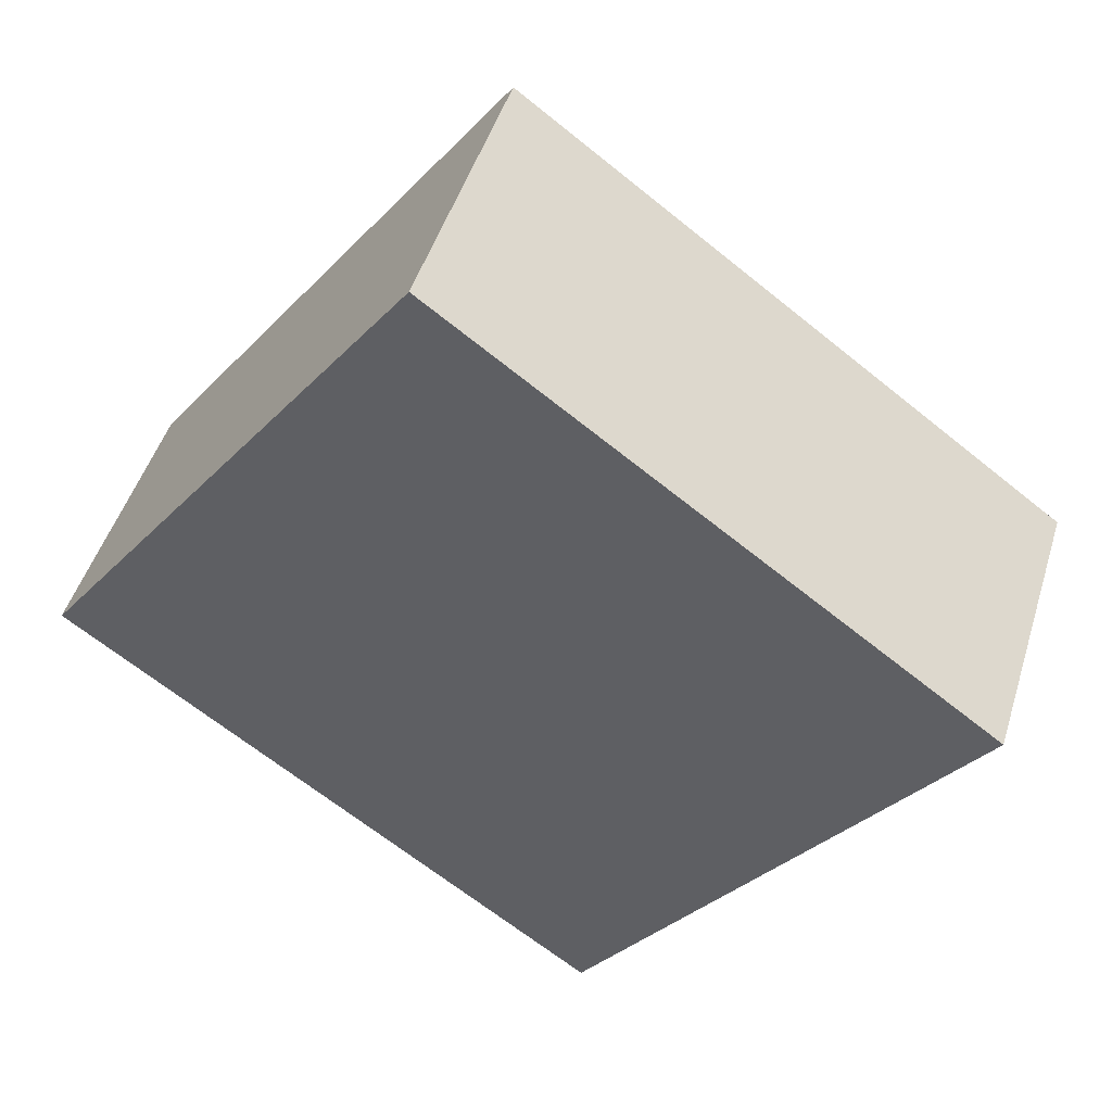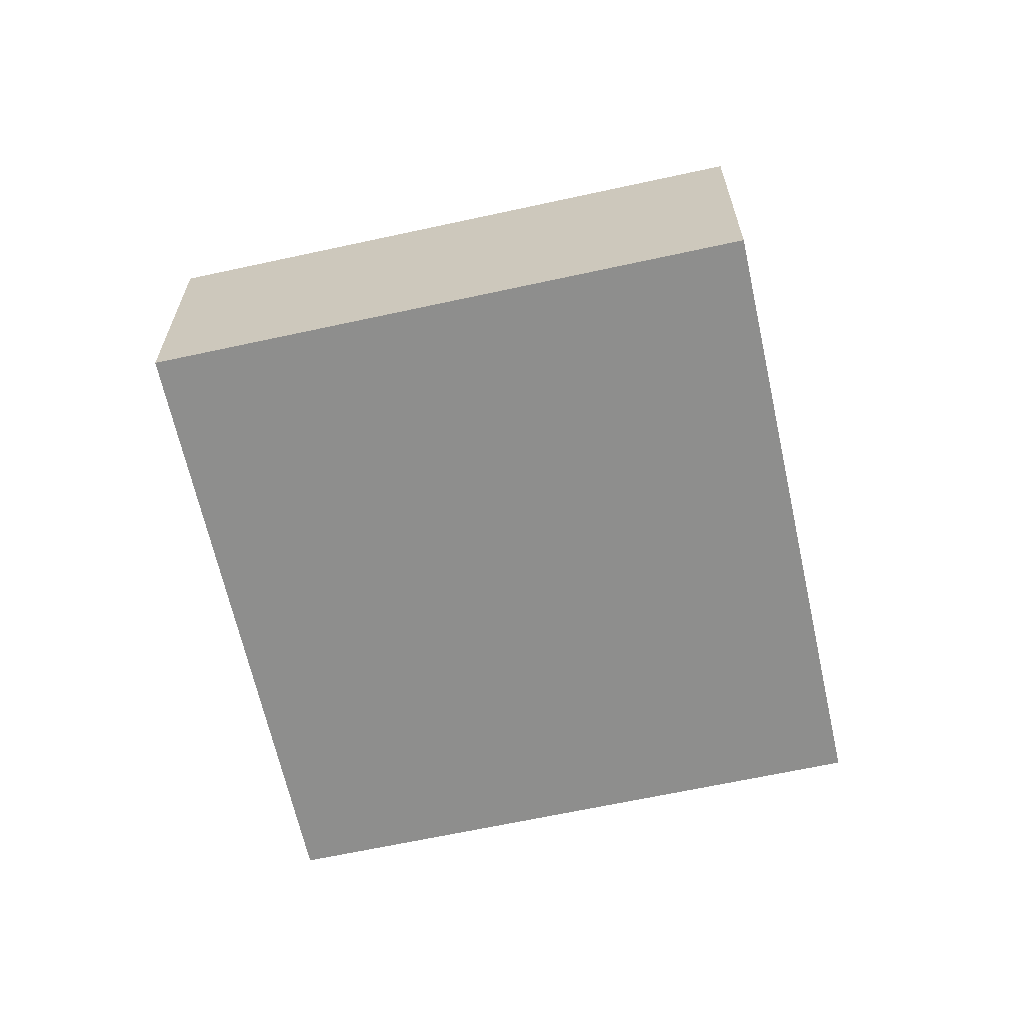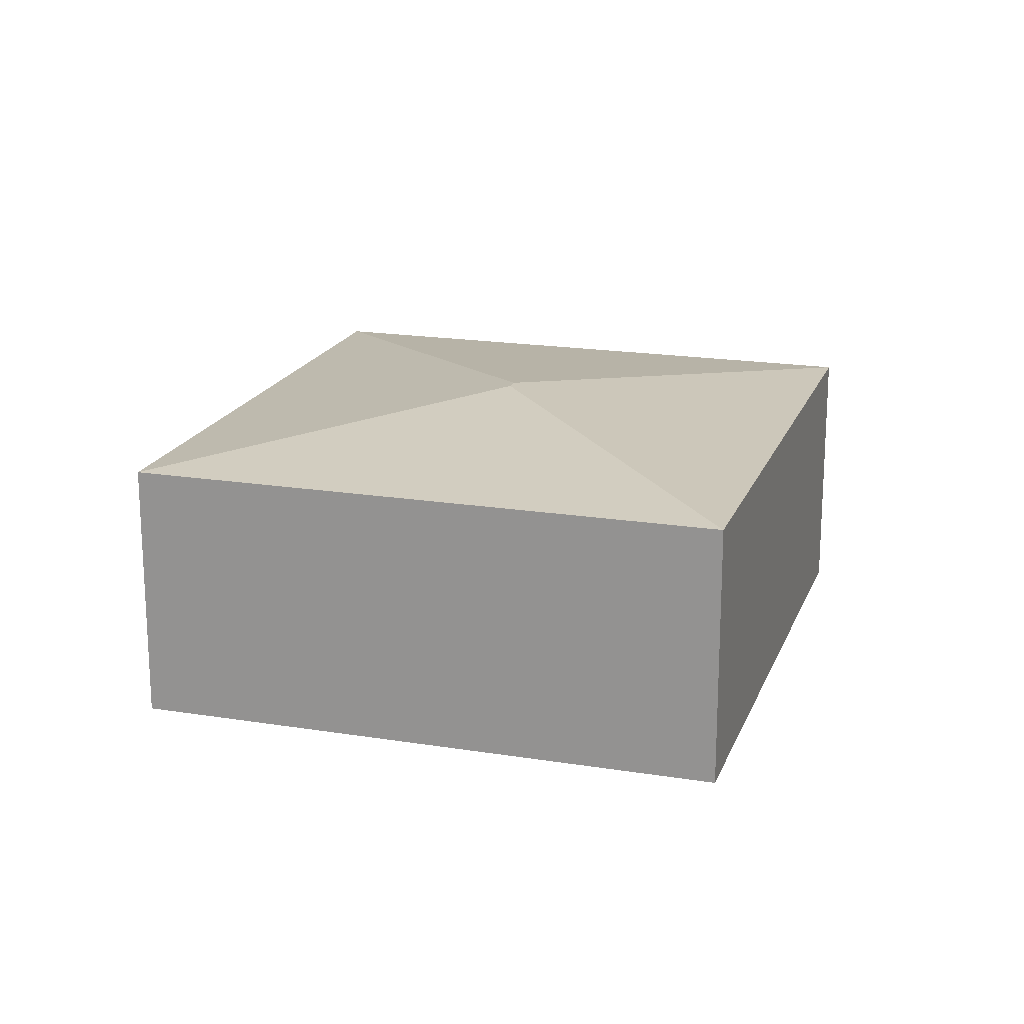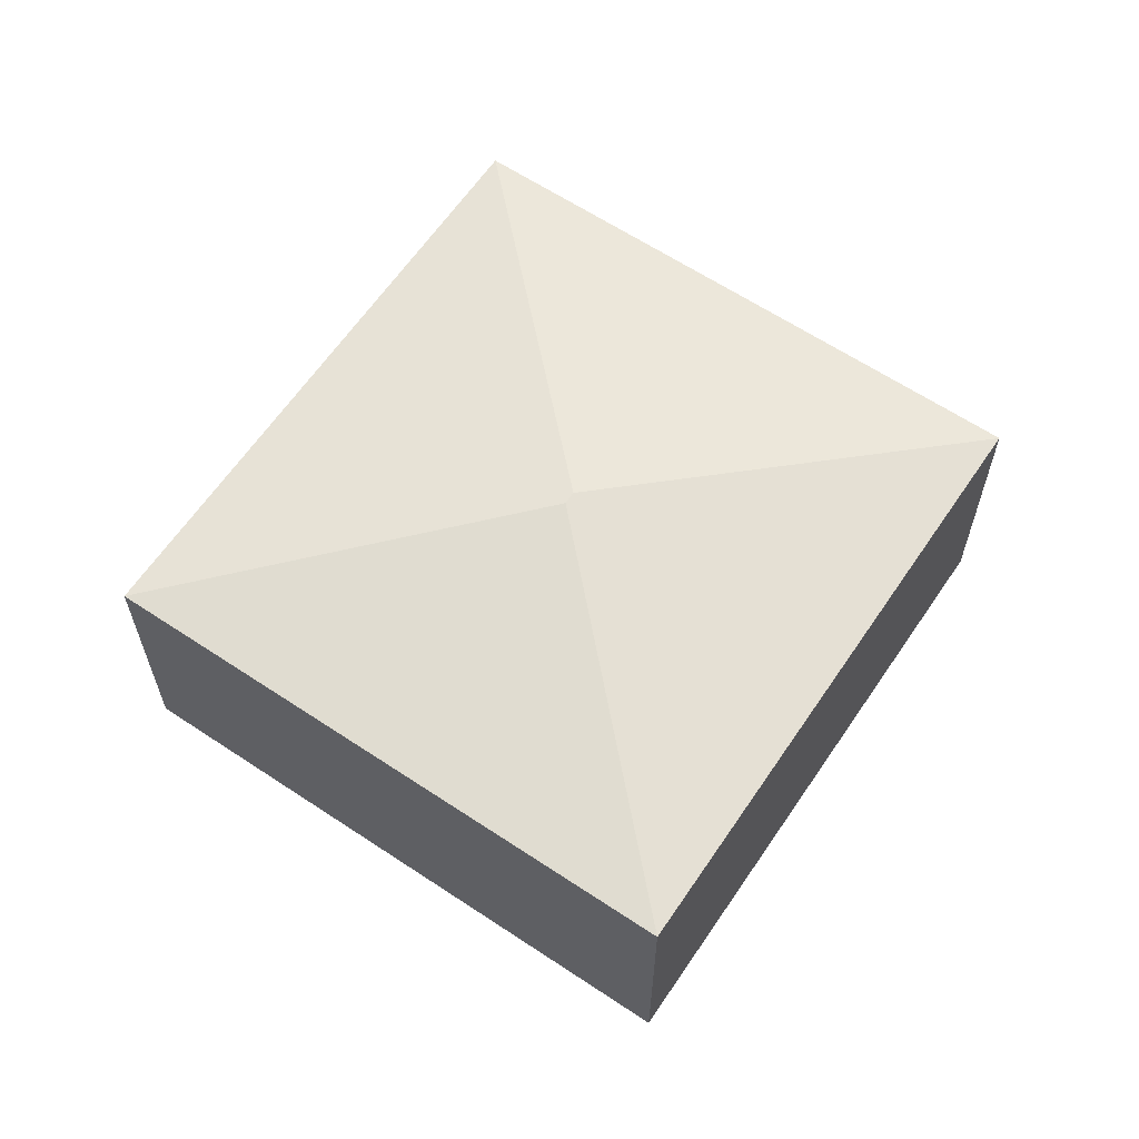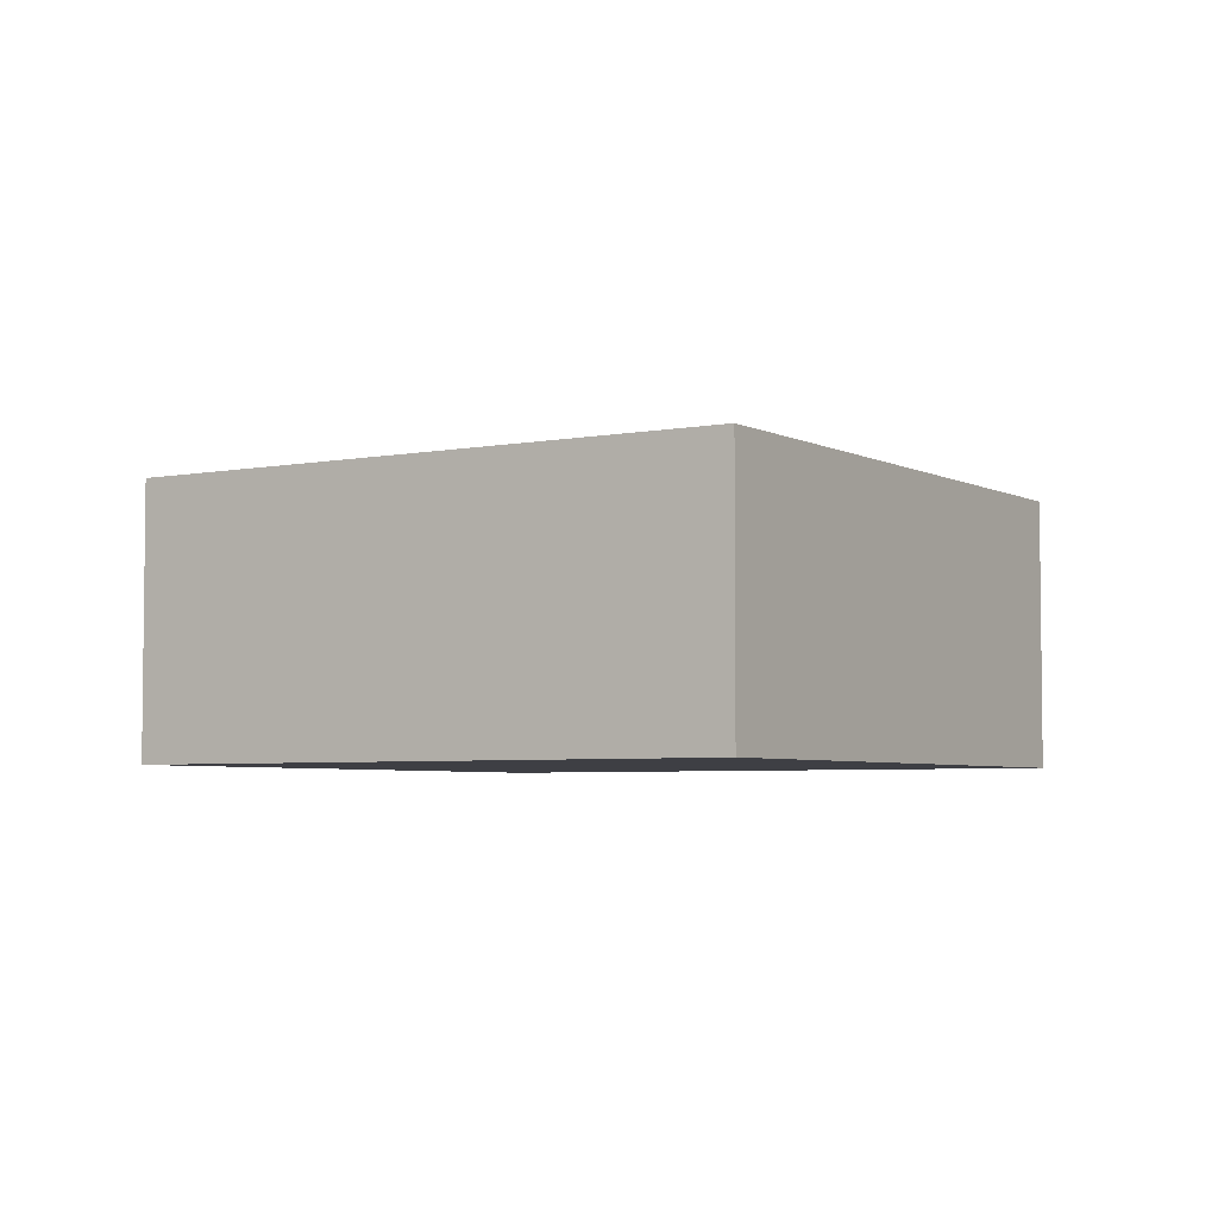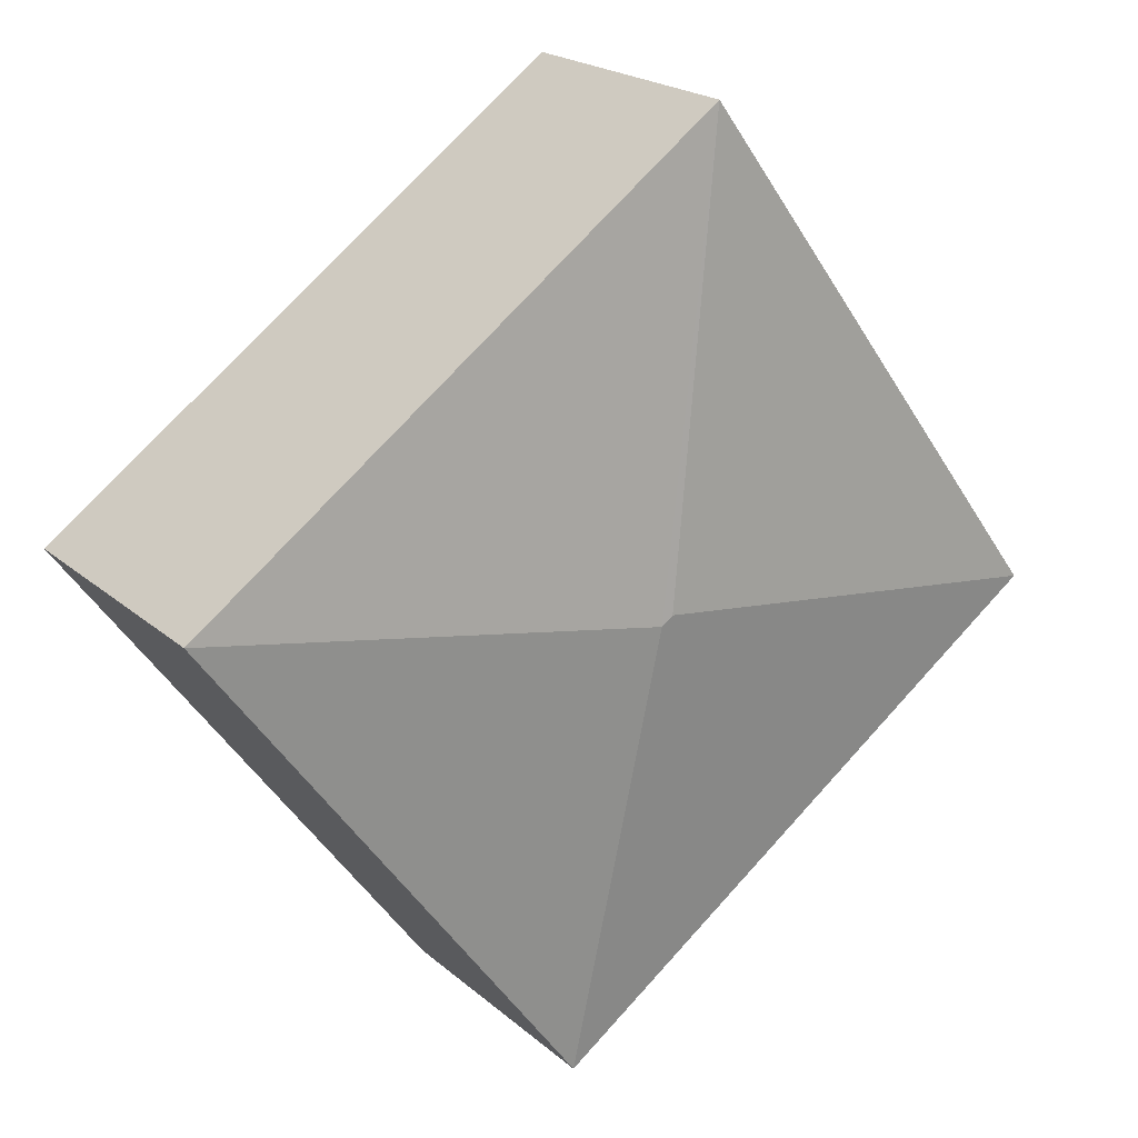
<metadata>
{"format":"obj","ext":"obj","renderer":"f3d","projection":"perspective","resolution":1024,"background":"white","views":[{"elev":47.4,"azim":16.9,"up":"+Z"},{"elev":-64.8,"azim":138.6,"up":"+Y"},{"elev":18.8,"azim":143.3,"up":"+Y"},{"elev":62.6,"azim":160.2,"up":"+Y"},{"elev":-4.5,"azim":-111.3,"up":"+Y"},{"elev":20.8,"azim":146.2,"up":"+Z"}]}
</metadata>
<code>
v  3.231 2.271 0.5
v  3.814 1.999 -2.792
v  0 1.999 1.224e-16
v  3.314 2.271 0.439
v  6.545 1.999 0.94
v  2.731 1.999 3.731
v  3.814 1.71e-16 -2.792
v  0 0 0
v  2.731 -2.285e-16 3.731
v  6.545 -5.756e-17 0.94
g defaultobject
f 1 2 3
f 2 1 4
f 4 5 2
f 1 3 6
f 4 6 5
f 6 4 1
f 7 3 2
f 3 7 8
f 8 6 3
f 6 8 9
f 9 5 6
f 5 9 10
f 10 2 5
f 2 10 7
f 10 8 7
f 8 10 9

</code>
